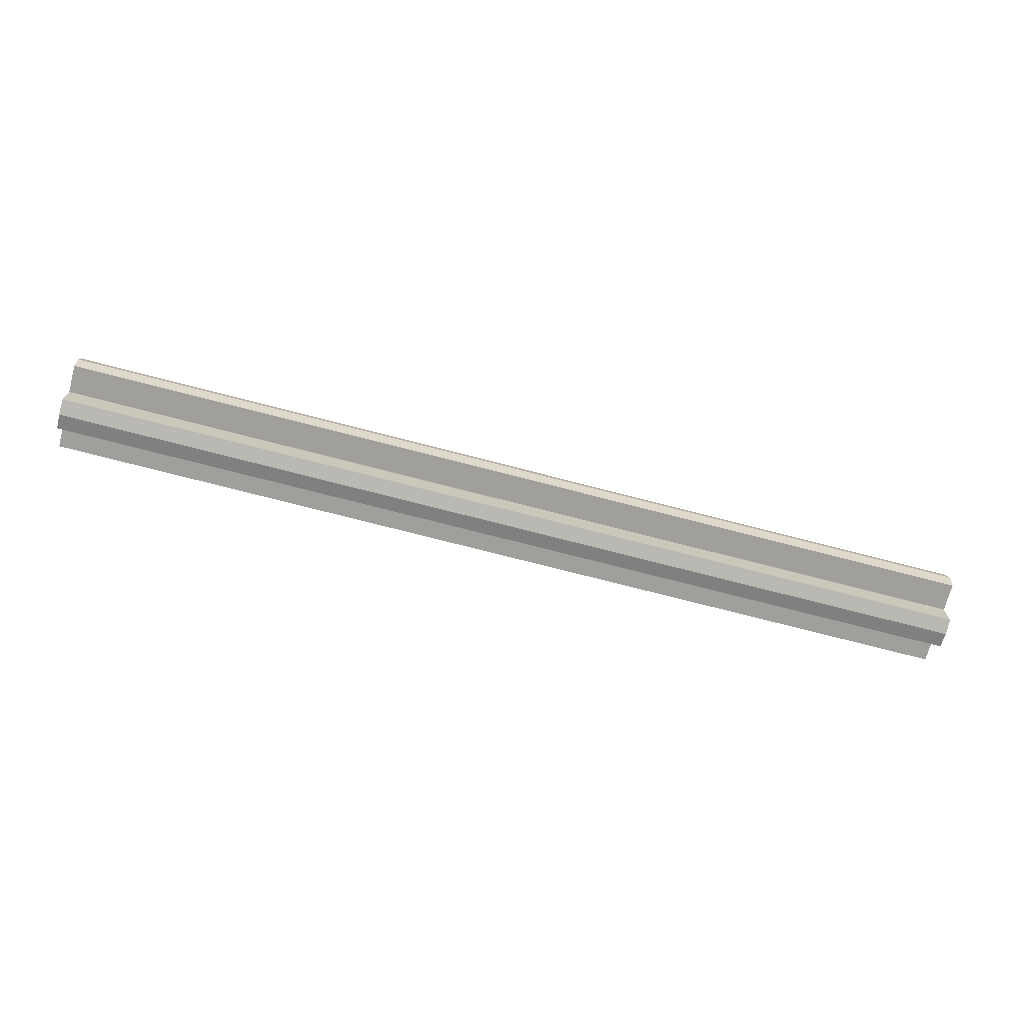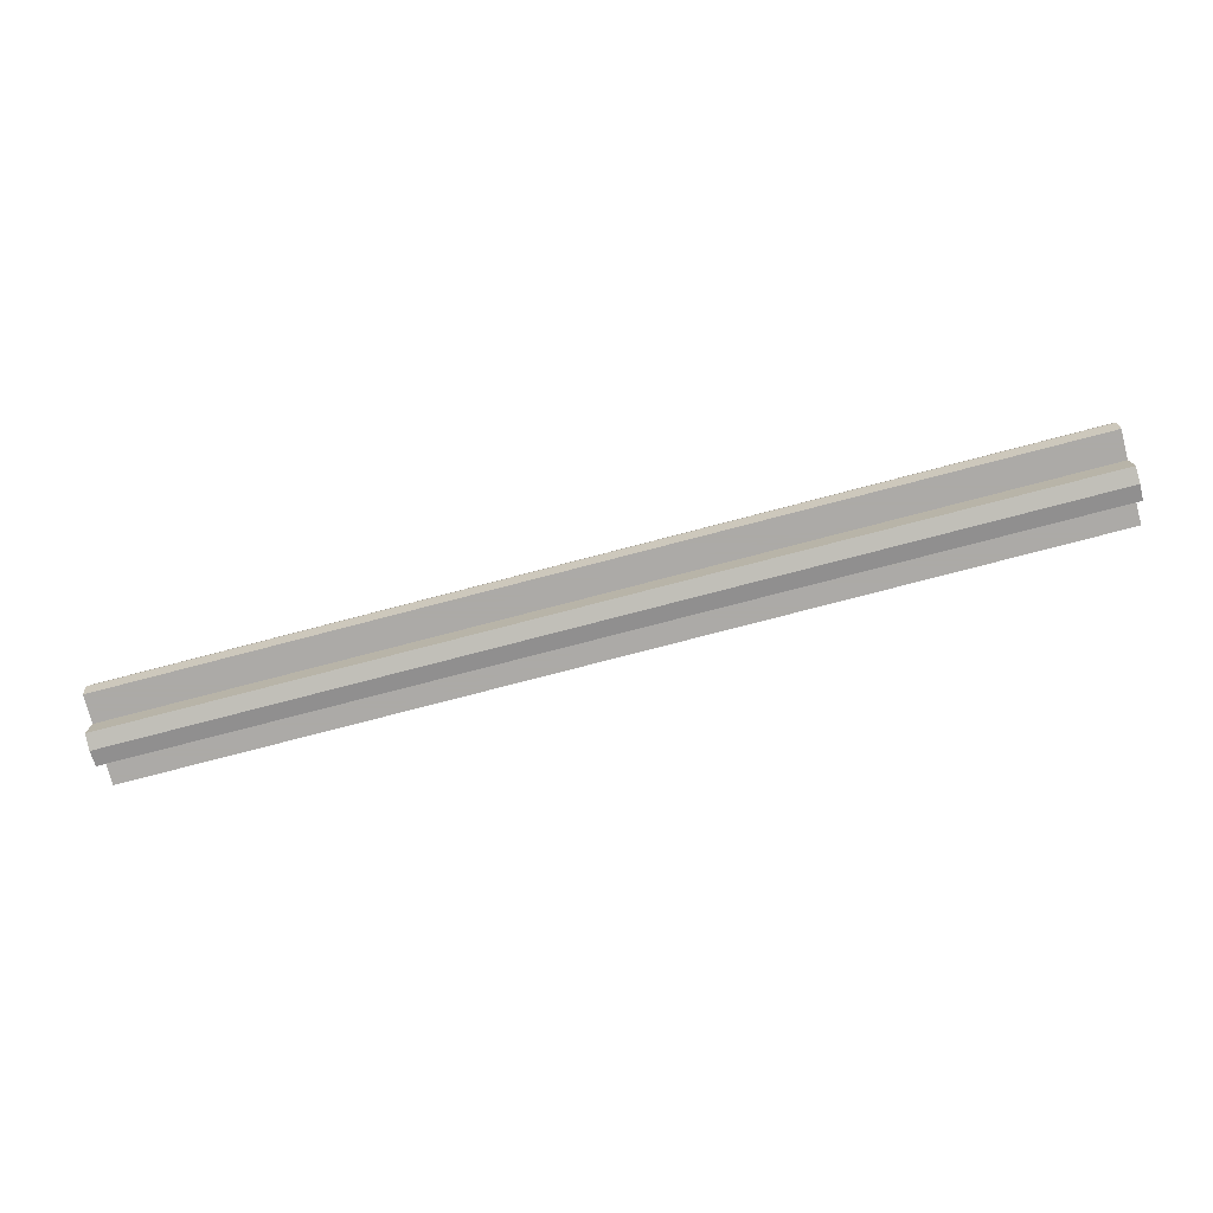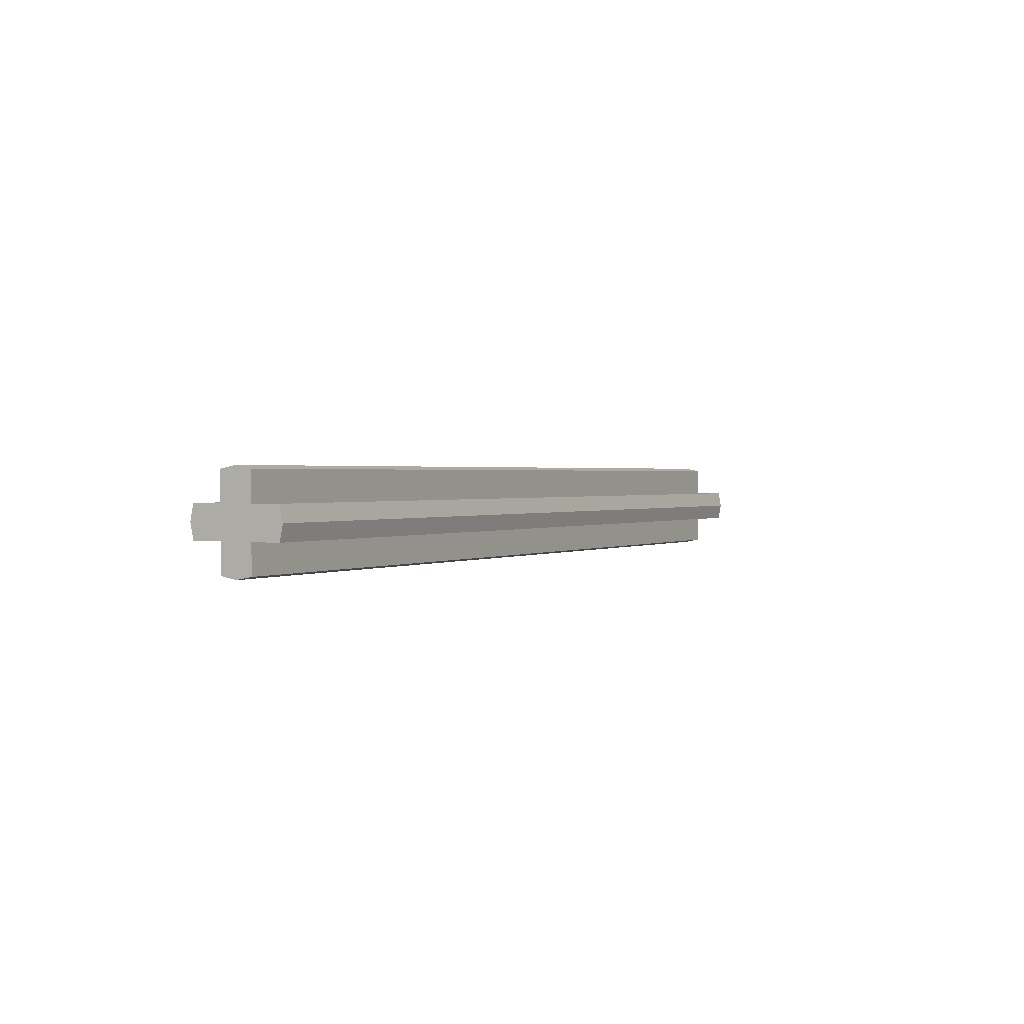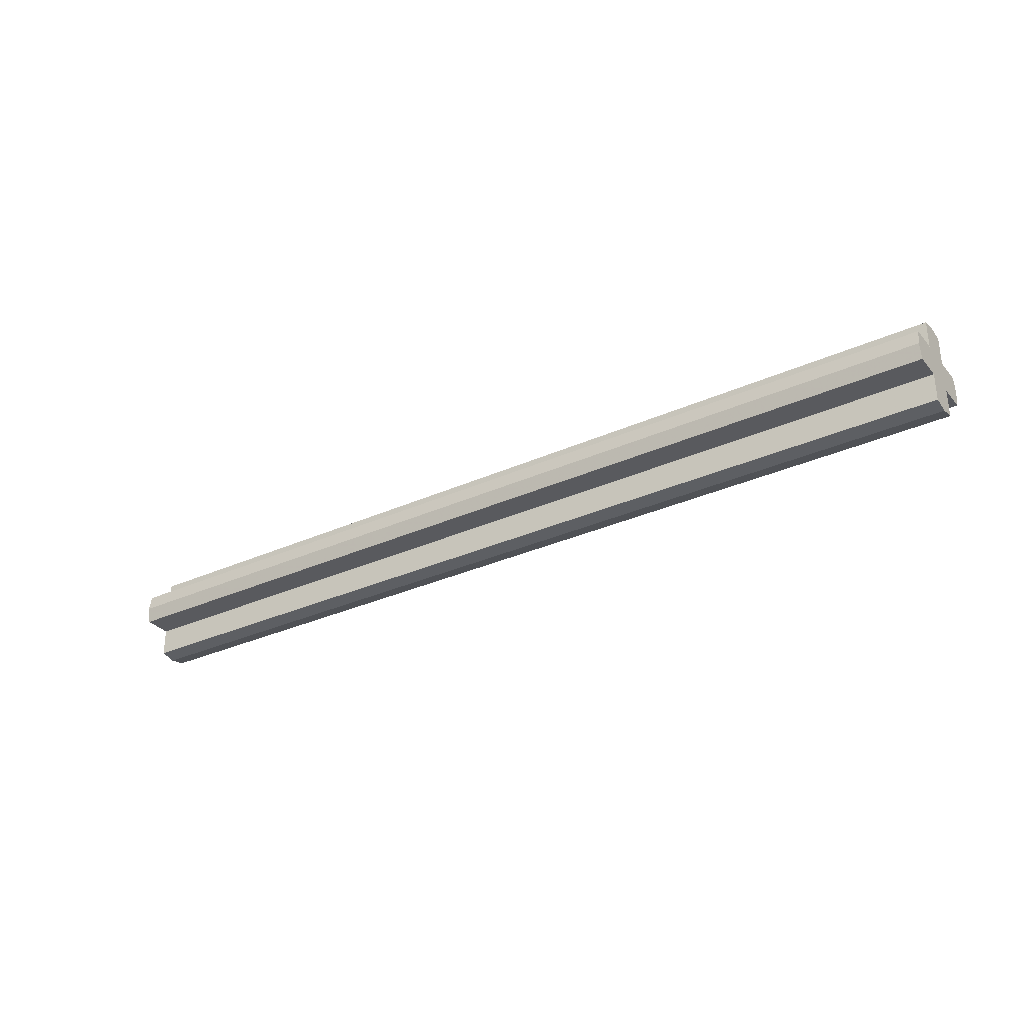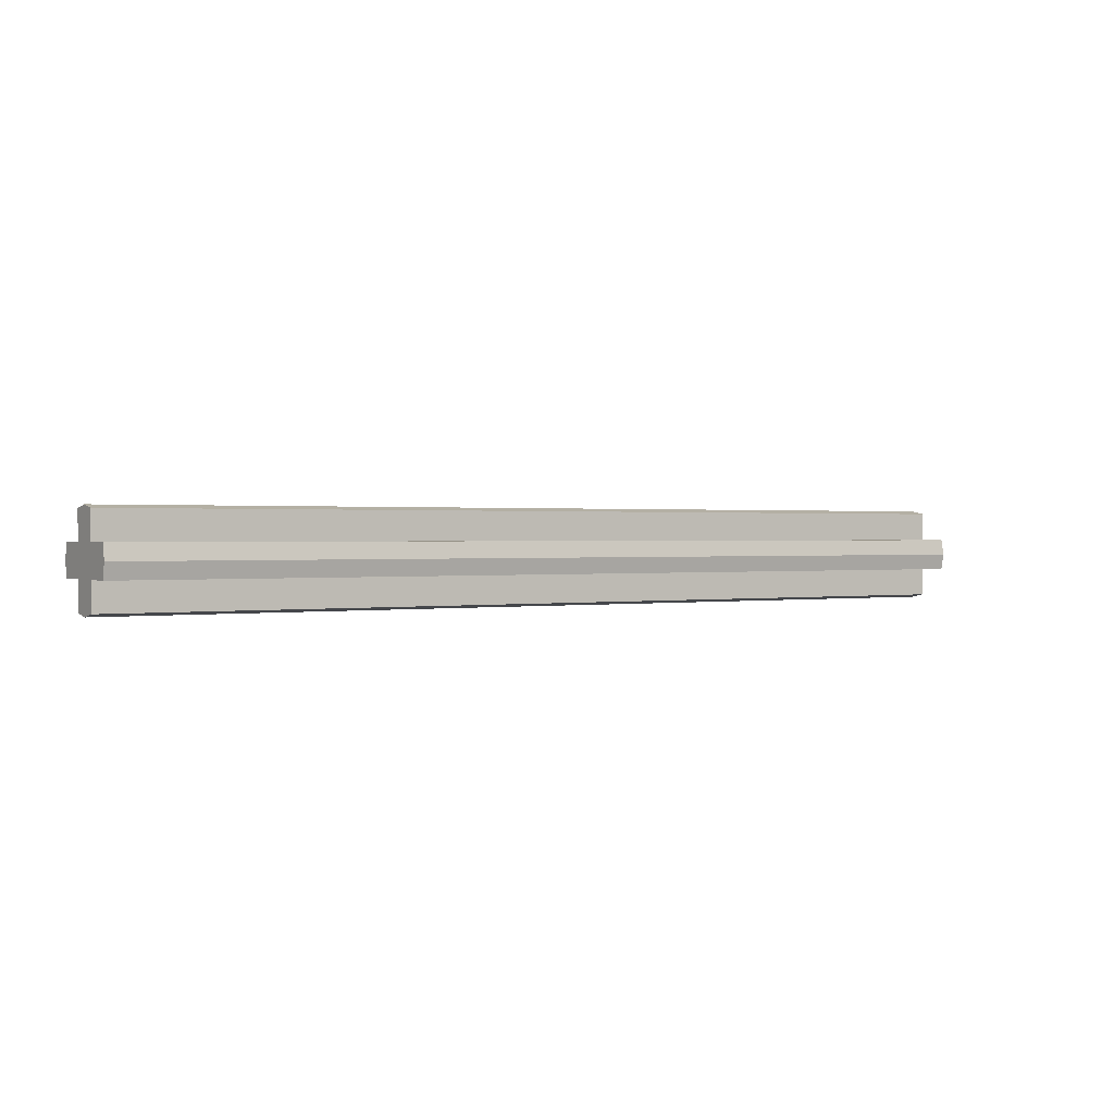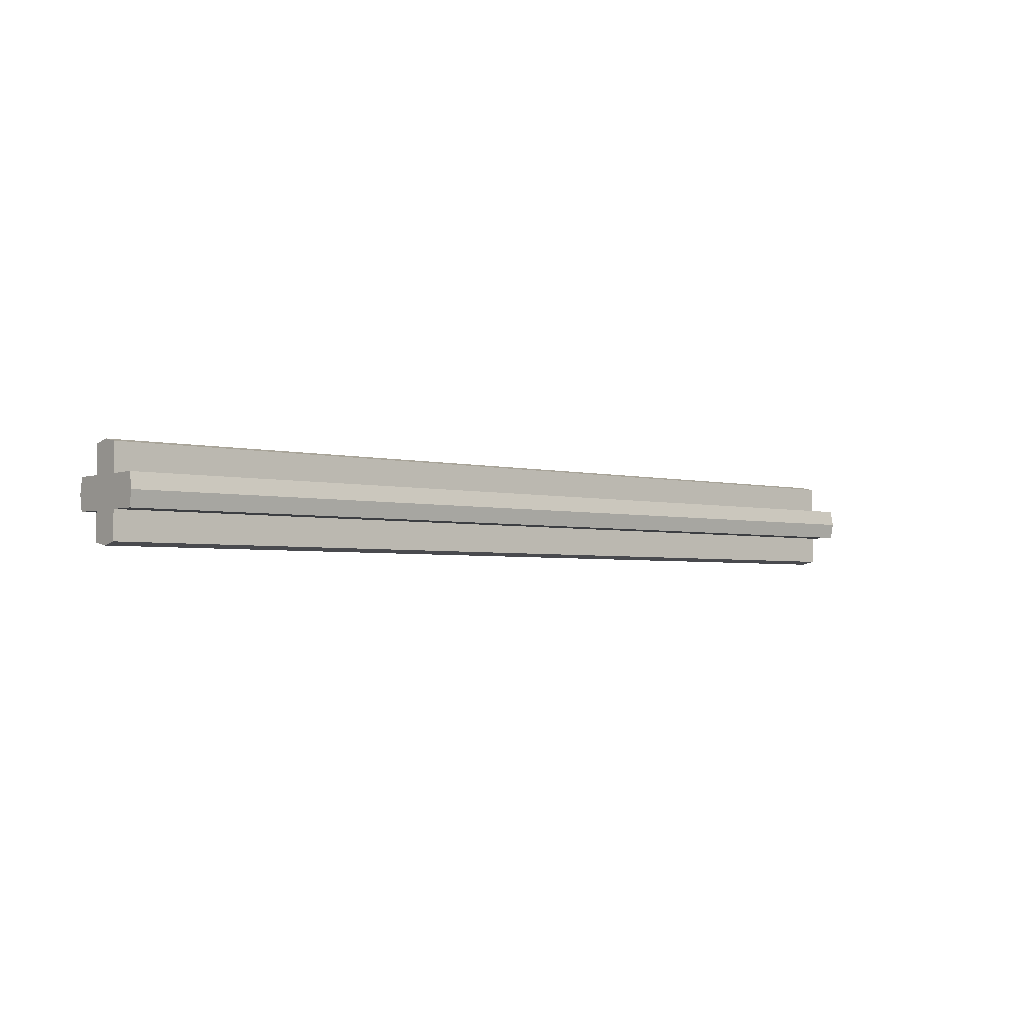
<metadata>
{"format":"obj","ext":"obj","renderer":"f3d","projection":"perspective","resolution":1024,"background":"white","views":[{"elev":-71.2,"azim":165.3,"up":"+Y"},{"elev":-76.0,"azim":14.7,"up":"+Y"},{"elev":1.2,"azim":118.6,"up":"+Y"},{"elev":-31.3,"azim":-147.1,"up":"+Y"},{"elev":0.7,"azim":-33.4,"up":"+Z"},{"elev":-3.3,"azim":139.3,"up":"+Y"}]}
</metadata>
<code>
v 3 0.3 0
v -3 0.3 0
v -3 0.2801 0.1
v 3 0.2801 0.1
v 3 0.2801 0.1
v -3 0.2801 0.1
v -3 0.1 0.1
v 3 0.1 0.1
v 3 0.1 0.1
v -3 0.1 0.1
v -3 0.1 0.2801
v 3 0.1 0.2801
v 3 0.1 0.2801
v -3 0.1 0.2801
v -3 0 0.3
v 3 0 0.3
v 3 -0.3 0
v 3 -0.2801 0.1
v -3 -0.2801 0.1
v -3 -0.3 0
v 3 -0.2801 0.1
v 3 -0.1 0.1
v -3 -0.1 0.1
v -3 -0.2801 0.1
v 3 -0.1 0.1
v 3 -0.1 0.2801
v -3 -0.1 0.2801
v -3 -0.1 0.1
v 3 -0.1 0.2801
v 3 0 0.3
v -3 0 0.3
v -3 -0.1 0.2801
v 3 0.3 0
v 3 0.2801 -0.1
v -3 0.2801 -0.1
v -3 0.3 0
v 3 0.2801 -0.1
v 3 0.1 -0.1
v -3 0.1 -0.1
v -3 0.2801 -0.1
v 3 0.1 -0.1
v 3 0.1 -0.2801
v -3 0.1 -0.2801
v -3 0.1 -0.1
v 3 0.1 -0.2801
v 3 0 -0.3
v -3 0 -0.3
v -3 0.1 -0.2801
v 3 -0.3 0
v -3 -0.3 0
v -3 -0.2801 -0.1
v 3 -0.2801 -0.1
v 3 -0.2801 -0.1
v -3 -0.2801 -0.1
v -3 -0.1 -0.1
v 3 -0.1 -0.1
v 3 -0.1 -0.1
v -3 -0.1 -0.1
v -3 -0.1 -0.2801
v 3 -0.1 -0.2801
v 3 -0.1 -0.2801
v -3 -0.1 -0.2801
v -3 0 -0.3
v 3 0 -0.3
v 3 0.3 0
v 3 0.2801 0.1
v 3 0.1 0.1
v 3 0 0
v 3 -0.3 0
v 3 0 0
v 3 -0.1 0.1
v 3 -0.2801 0.1
v 3 0.3 0
v 3 0 0
v 3 0.1 -0.1
v 3 0.2801 -0.1
v 3 -0.3 0
v 3 -0.2801 -0.1
v 3 -0.1 -0.1
v 3 0 0
v 3 0 0.3
v 3 0 0
v 3 0.1 0.1
v 3 0.1 0.2801
v 3 0 0.3
v 3 -0.1 0.2801
v 3 -0.1 0.1
v 3 0 0
v 3 0 -0.3
v 3 0.1 -0.2801
v 3 0.1 -0.1
v 3 0 0
v 3 0 -0.3
v 3 0 0
v 3 -0.1 -0.1
v 3 -0.1 -0.2801
v -3 0.3 0
v -3 0 0
v -3 0.1 0.1
v -3 0.2801 0.1
v -3 -0.3 0
v -3 -0.2801 0.1
v -3 -0.1 0.1
v -3 0 0
v -3 0.3 0
v -3 0.2801 -0.1
v -3 0.1 -0.1
v -3 0 0
v -3 -0.3 0
v -3 0 0
v -3 -0.1 -0.1
v -3 -0.2801 -0.1
v -3 0 0.3
v -3 0.1 0.2801
v -3 0.1 0.1
v -3 0 0
v -3 0 0.3
v -3 0 0
v -3 -0.1 0.1
v -3 -0.1 0.2801
v -3 0 -0.3
v -3 0 0
v -3 0.1 -0.1
v -3 0.1 -0.2801
v -3 0 -0.3
v -3 -0.1 -0.2801
v -3 -0.1 -0.1
v -3 0 0
g mesh2532263
f 1 2 3
f 3 4 1
f 5 6 7
f 7 8 5
f 9 10 11
f 11 12 9
f 13 14 15
f 15 16 13
f 17 18 19
f 19 20 17
f 21 22 23
f 23 24 21
f 25 26 27
f 27 28 25
f 29 30 31
f 31 32 29
f 33 34 35
f 35 36 33
f 37 38 39
f 39 40 37
f 41 42 43
f 43 44 41
f 45 46 47
f 47 48 45
f 49 50 51
f 51 52 49
f 53 54 55
f 55 56 53
f 57 58 59
f 59 60 57
f 61 62 63
f 63 64 61
g mesh2532264
f 65 66 67
f 67 68 65
f 69 70 71
f 71 72 69
f 73 74 75
f 75 76 73
f 77 78 79
f 79 80 77
f 81 82 83
f 83 84 81
f 85 86 87
f 87 88 85
f 89 90 91
f 91 92 89
f 93 94 95
f 95 96 93
f 97 98 99
f 99 100 97
f 101 102 103
f 103 104 101
f 105 106 107
f 107 108 105
f 109 110 111
f 111 112 109
f 113 114 115
f 115 116 113
f 117 118 119
f 119 120 117
f 121 122 123
f 123 124 121
f 125 126 127
f 127 128 125

</code>
